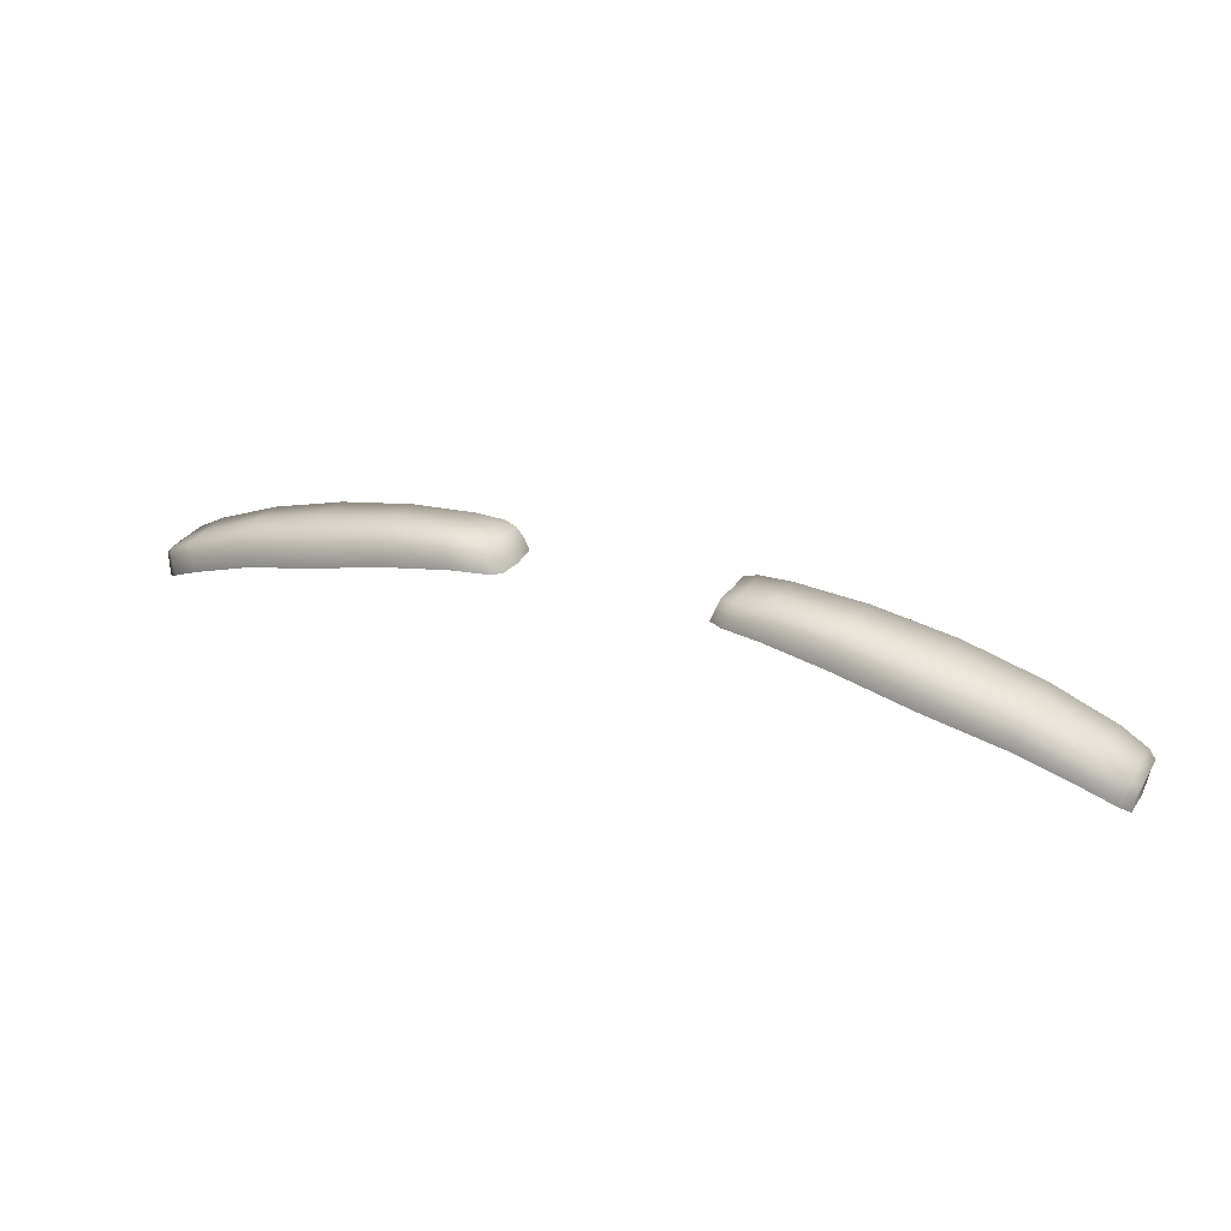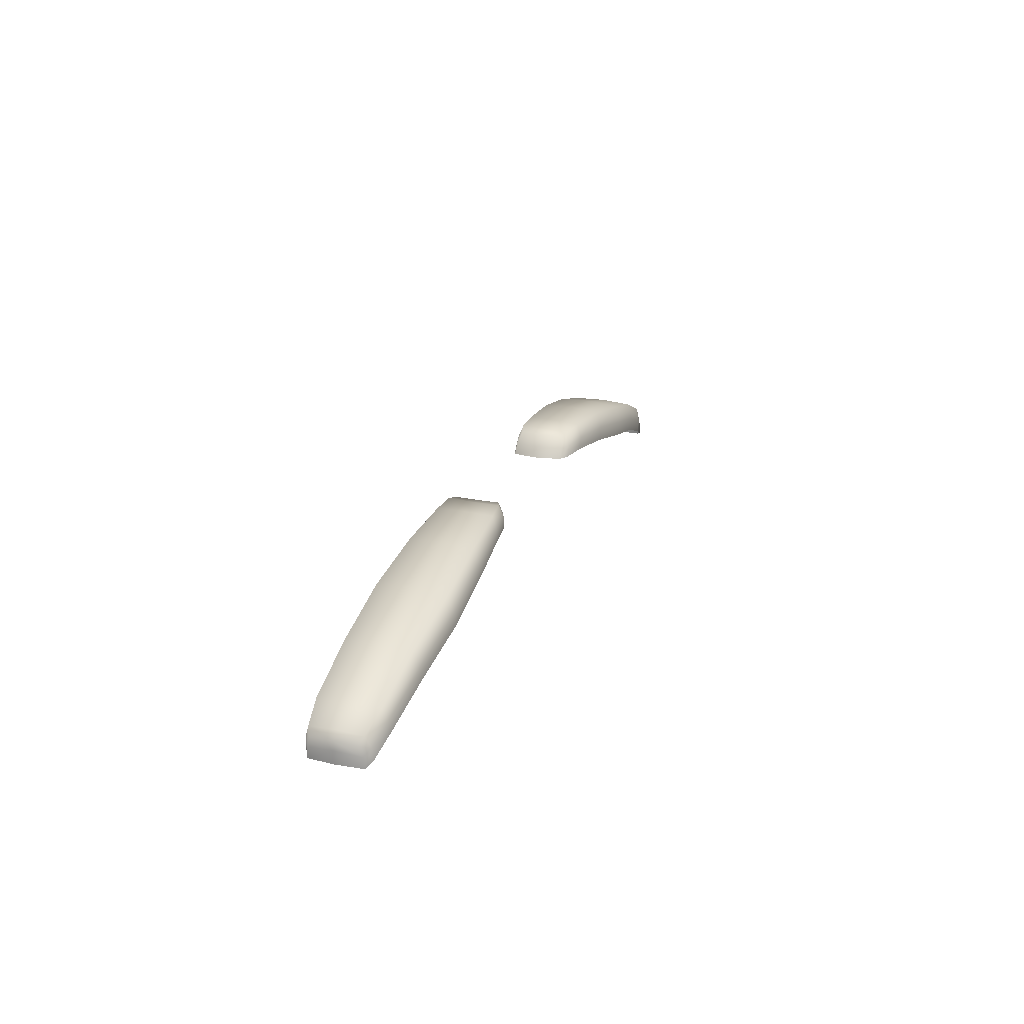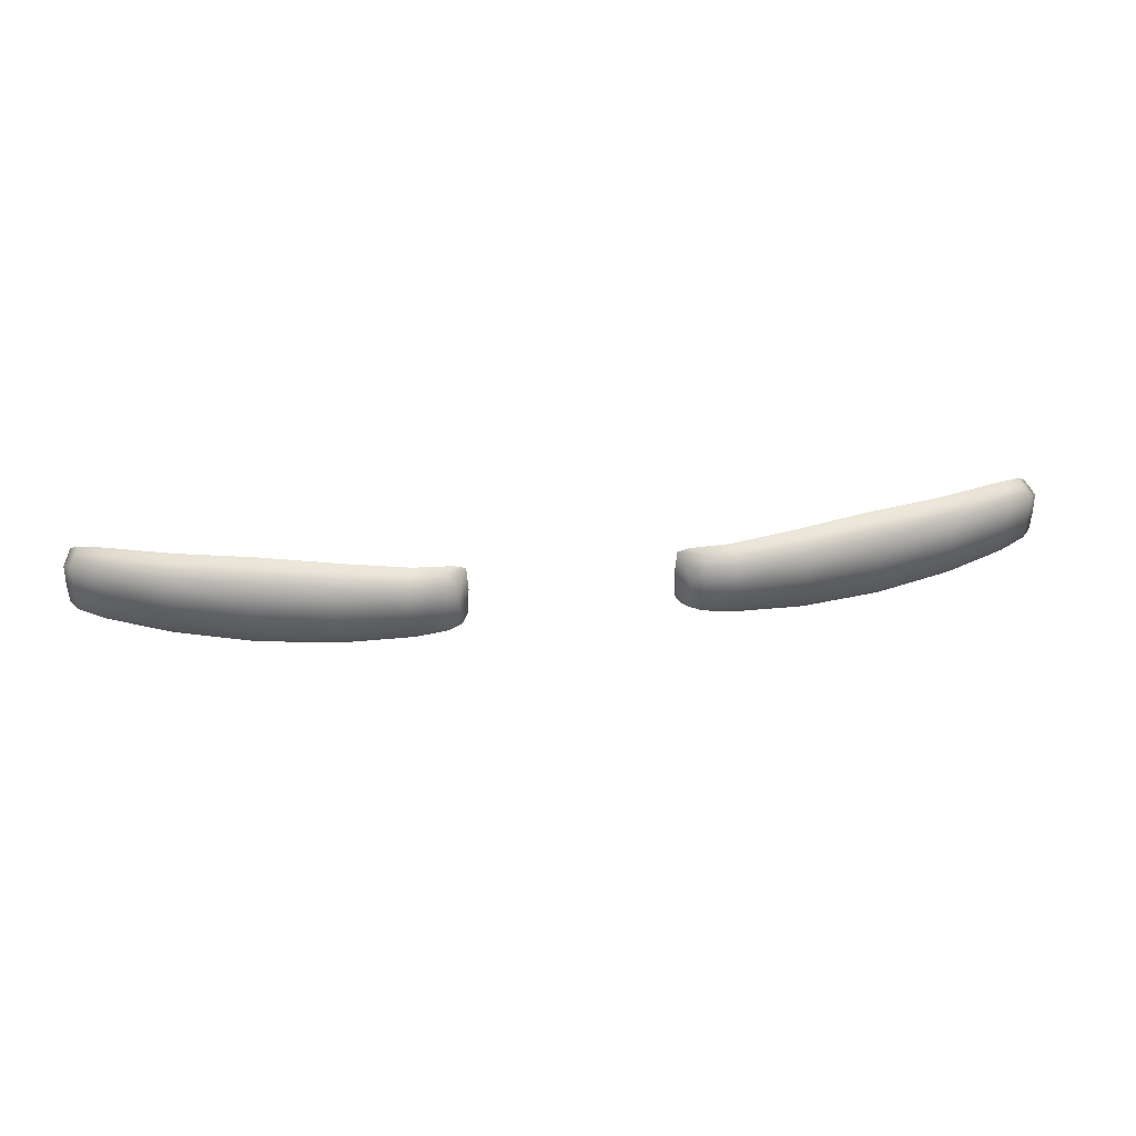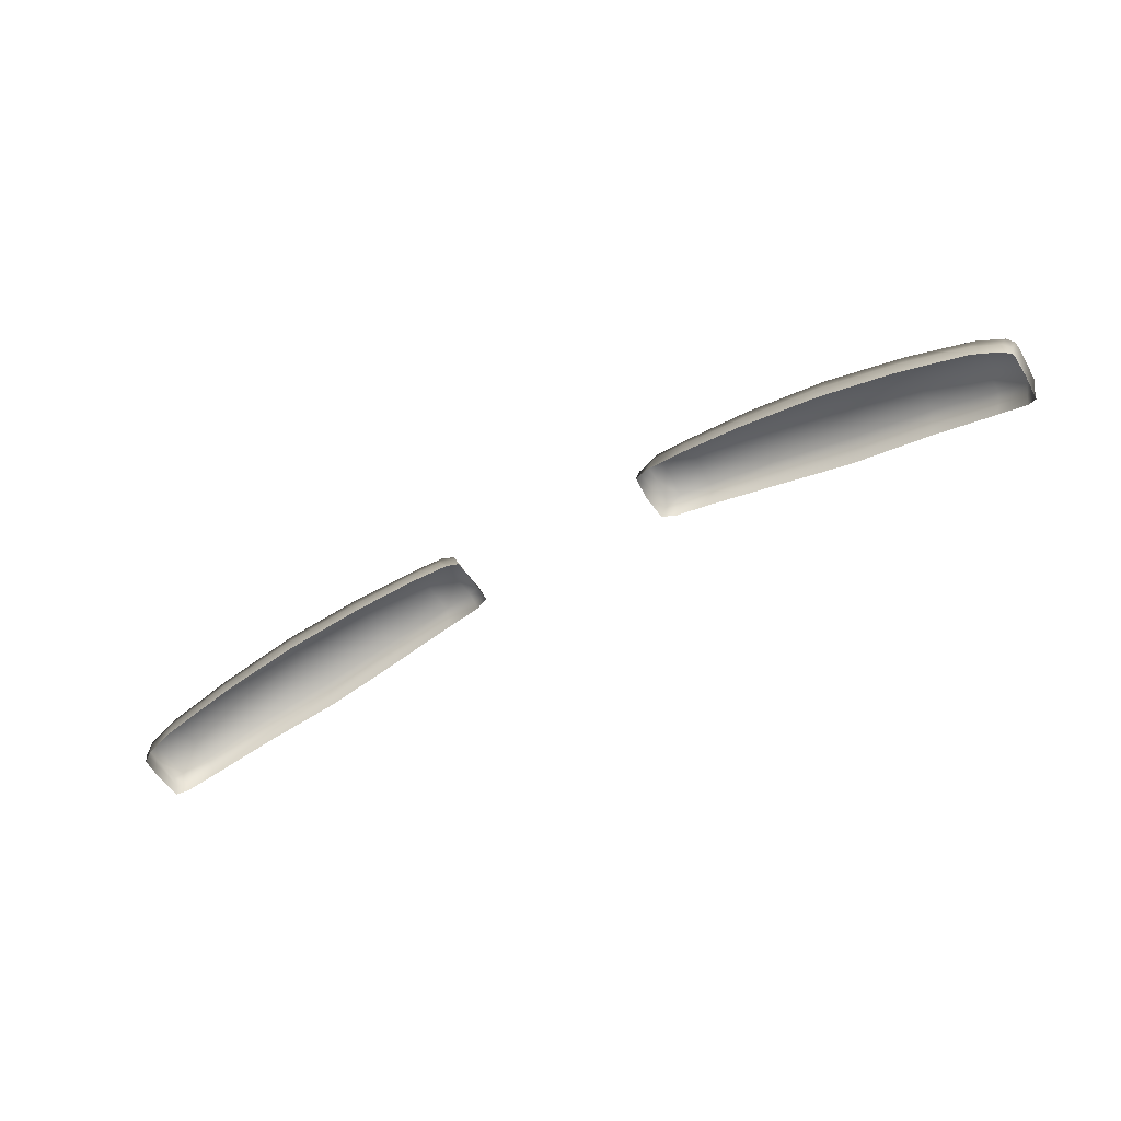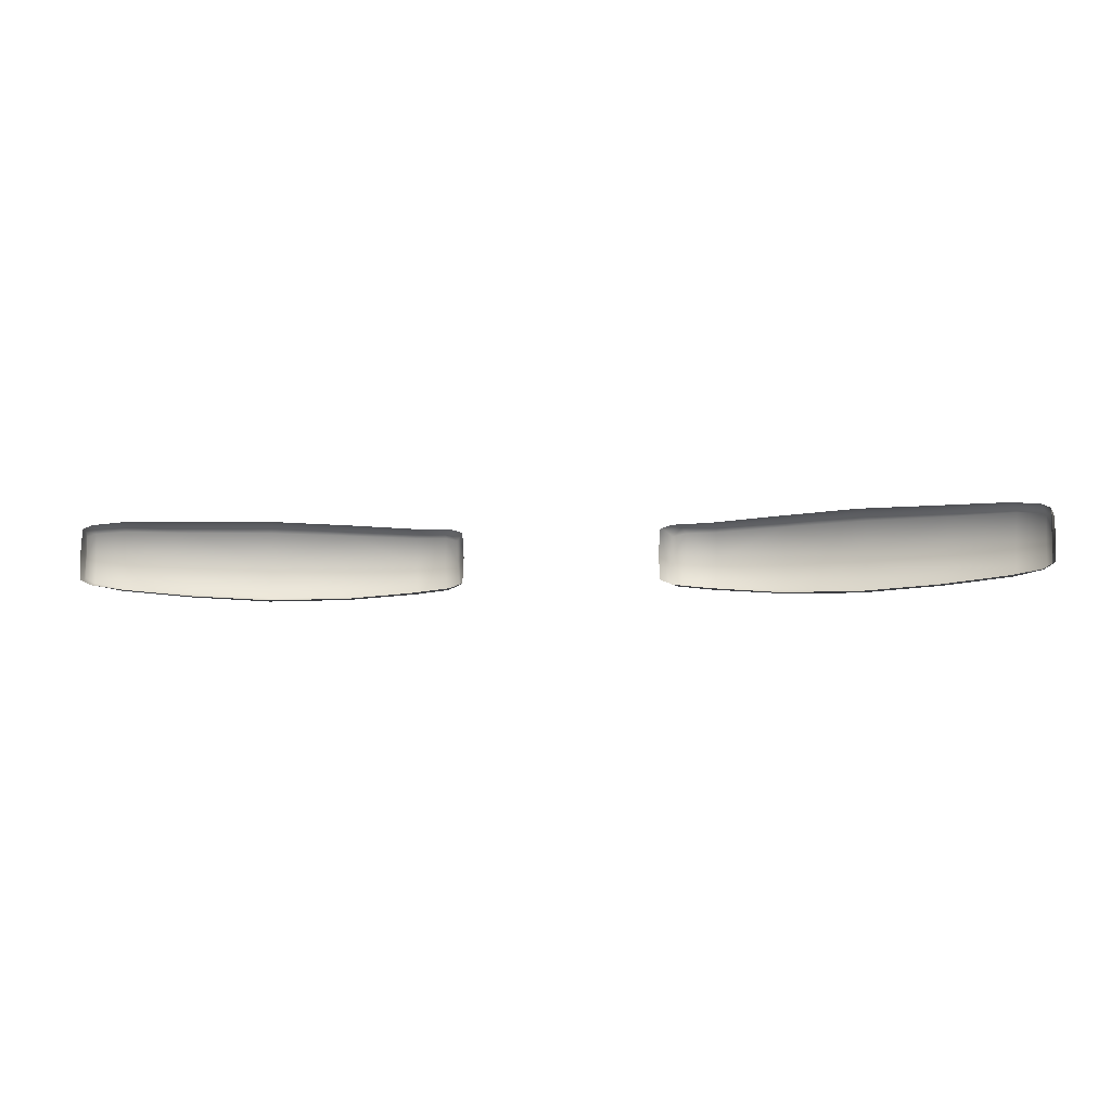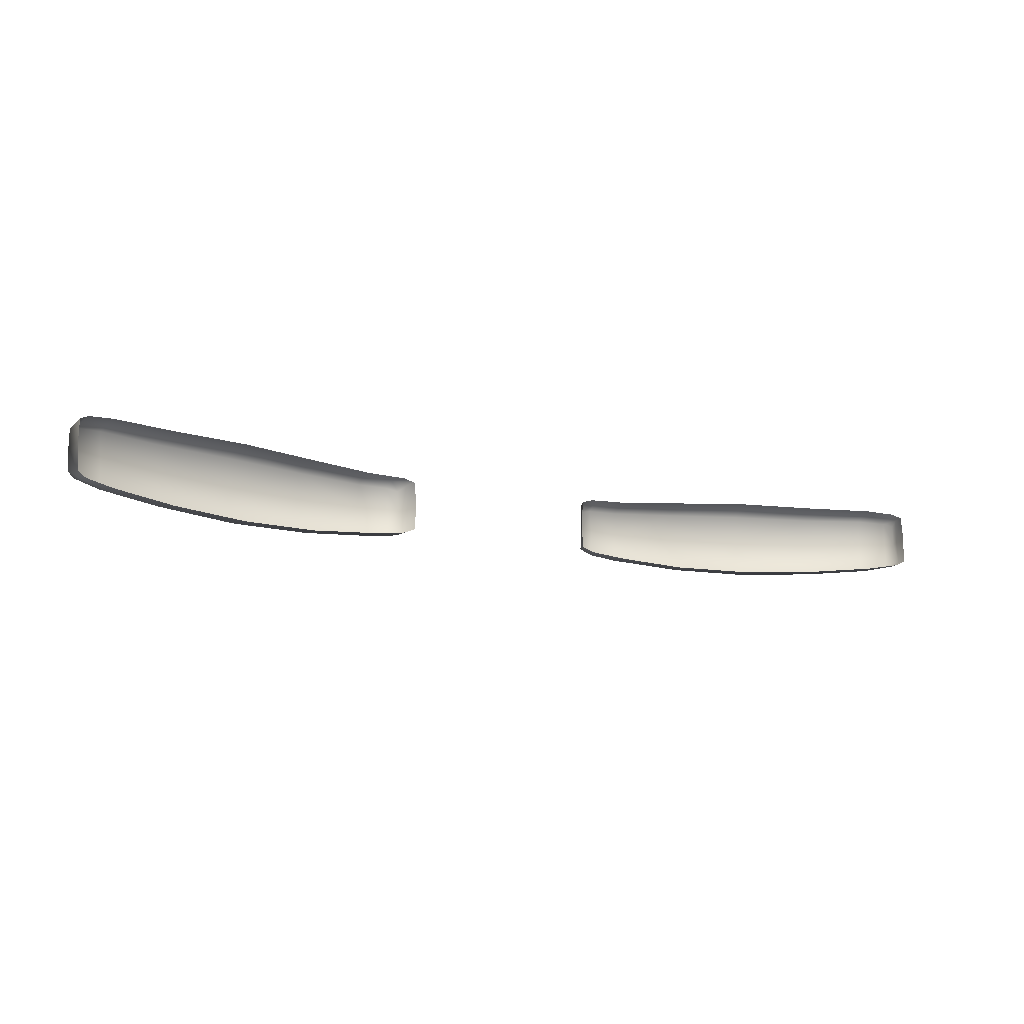
<metadata>
{"format":"obj","ext":"obj","renderer":"f3d","projection":"perspective","resolution":1024,"background":"white","views":[{"elev":28.2,"azim":26.2,"up":"+Z"},{"elev":20.6,"azim":-72.3,"up":"+Z"},{"elev":33.2,"azim":-7.9,"up":"+Y"},{"elev":-52.7,"azim":-149.4,"up":"+Z"},{"elev":-6.3,"azim":-170.3,"up":"+Y"},{"elev":-13.8,"azim":155.0,"up":"+Y"}]}
</metadata>
<code>
g pm1080_12_EyeDSkin
v -0.007408 0.09431 0.01711
v -0.00583 0.09447 0.01779
v -0.005621 0.09452 0.01721
v -0.007542 0.09428 0.01775
v -0.007569 0.09448 0.01848
v -0.006035 0.09467 0.01847
v -0.01106 0.09425 0.01817
v -0.01089 0.09402 0.01734
v -0.01071 0.09402 0.01665
v -0.01495 0.09416 0.01737
v -0.01451 0.09392 0.01578
v -0.01473 0.09391 0.0165
v -0.01881 0.09436 0.01636
v -0.01857 0.09411 0.01556
v -0.01835 0.09411 0.01489
v -0.02192 0.09458 0.01513
v -0.02149 0.09437 0.01381
v -0.02171 0.09437 0.01443
v -0.02325 0.09481 0.01447
v -0.02304 0.09462 0.01383
v -0.02294 0.09458 0.01322
v -0.00583 0.09447 0.01779
v -0.005187 0.09474 0.01781
v -0.004974 0.09477 0.01727
v -0.005621 0.09452 0.01721
v -0.006042 0.09746 0.01796
v -0.007501 0.09755 0.01729
v -0.00559 0.09749 0.01731
v -0.007661 0.09751 0.01792
v -0.01095 0.09768 0.01747
v -0.01065 0.09774 0.01681
v -0.01462 0.09791 0.01596
v -0.006131 0.0972 0.01861
v -0.005486 0.09705 0.01846
v -0.005198 0.09727 0.01783
v -0.007667 0.09723 0.01863
v -0.01111 0.09739 0.01828
v -0.01482 0.09785 0.01668
v -0.01503 0.09752 0.01753
v -0.01863 0.09779 0.01571
v -0.01841 0.09786 0.01503
v -0.01886 0.09749 0.01648
v -0.0217 0.09778 0.01392
v -0.02178 0.09772 0.01458
v -0.022 0.09747 0.01525
v -0.02307 0.09754 0.01396
v -0.02298 0.09758 0.01334
v -0.02329 0.09731 0.01458
v -0.004998 0.09732 0.01729
v -0.005198 0.09727 0.01783
v -0.006042 0.09746 0.01796
v -0.00559 0.09749 0.01731
v -0.006131 0.0972 0.01861
v -0.005486 0.09705 0.01846
v -0.005472 0.09599 0.01842
v -0.006169 0.09594 0.01854
v -0.007644 0.09585 0.01859
v -0.007667 0.09723 0.01863
v -0.01111 0.09739 0.01828
v -0.006035 0.09467 0.01847
v -0.005378 0.0949 0.01836
v -0.007569 0.09448 0.01848
v -0.01106 0.09425 0.01817
v -0.01112 0.09582 0.01831
v -0.01502 0.09584 0.01756
v -0.01503 0.09752 0.01753
v -0.01495 0.09416 0.01737
v -0.01886 0.09749 0.01648
v -0.01881 0.09436 0.01636
v -0.01883 0.09593 0.01651
v -0.02192 0.09602 0.01523
v -0.022 0.09747 0.01525
v -0.02192 0.09458 0.01513
v -0.02329 0.09731 0.01458
v -0.02325 0.09481 0.01447
v -0.02324 0.09606 0.01456
v -0.02364 0.09607 0.01426
v -0.02362 0.09712 0.01425
v -0.0236 0.09503 0.01416
v -0.02307 0.09754 0.01396
v -0.02346 0.09732 0.01369
v -0.02339 0.09736 0.01312
v -0.02298 0.09758 0.01334
v -0.02337 0.09481 0.01301
v -0.02344 0.09485 0.01359
v -0.02304 0.09462 0.01383
v -0.02294 0.09458 0.01322
v -0.02329 0.09731 0.01458
v -0.02362 0.09712 0.01425
v -0.02346 0.09732 0.01369
v -0.02307 0.09754 0.01396
v -0.02364 0.09607 0.01426
v -0.0236 0.09503 0.01416
v -0.02344 0.09485 0.01359
v -0.02342 0.0961 0.01367
v -0.02362 0.09712 0.01425
v -0.02337 0.09481 0.01301
v -0.02346 0.09732 0.01369
v -0.02343 0.09615 0.01304
v -0.02339 0.09736 0.01312
v -0.02304 0.09462 0.01383
v -0.02344 0.09485 0.01359
v -0.0236 0.09503 0.01416
v -0.02325 0.09481 0.01447
v -0.006035 0.09467 0.01847
v -0.005378 0.0949 0.01836
v -0.005187 0.09474 0.01781
v -0.00583 0.09447 0.01779
v 0.007408 0.09431 0.01711
v 0.005621 0.09452 0.01721
v 0.00583 0.09447 0.01779
v 0.007542 0.09428 0.01775
v 0.007569 0.09448 0.01848
v 0.006035 0.09467 0.01847
v 0.01106 0.09425 0.01817
v 0.01089 0.09402 0.01734
v 0.01071 0.09402 0.01665
v 0.01495 0.09416 0.01737
v 0.01451 0.09392 0.01578
v 0.01473 0.09391 0.0165
v 0.01881 0.09436 0.01636
v 0.01857 0.09411 0.01556
v 0.01835 0.09411 0.01489
v 0.02192 0.09458 0.01513
v 0.02149 0.09437 0.01381
v 0.02171 0.09437 0.01443
v 0.02325 0.09481 0.01447
v 0.02304 0.09462 0.01383
v 0.02294 0.09458 0.01322
v 0.00583 0.09447 0.01779
v 0.005621 0.09452 0.01721
v 0.004974 0.09477 0.01727
v 0.005187 0.09474 0.01781
v 0.006042 0.09746 0.01796
v 0.00559 0.09749 0.01731
v 0.007501 0.09755 0.01729
v 0.007661 0.09751 0.01792
v 0.01095 0.09768 0.01747
v 0.01065 0.09774 0.01681
v 0.01462 0.09791 0.01596
v 0.006131 0.0972 0.01861
v 0.005486 0.09705 0.01846
v 0.005198 0.09727 0.01783
v 0.007667 0.09723 0.01863
v 0.01111 0.09739 0.01828
v 0.01482 0.09785 0.01668
v 0.01503 0.09752 0.01753
v 0.01863 0.09779 0.01571
v 0.01841 0.09786 0.01503
v 0.01886 0.09749 0.01648
v 0.0217 0.09778 0.01392
v 0.02178 0.09772 0.01458
v 0.022 0.09747 0.01525
v 0.02307 0.09754 0.01396
v 0.02298 0.09758 0.01334
v 0.02329 0.09731 0.01458
v 0.004998 0.09732 0.01729
v 0.00559 0.09749 0.01731
v 0.006042 0.09746 0.01796
v 0.005198 0.09727 0.01783
v 0.006131 0.0972 0.01861
v 0.005472 0.09599 0.01842
v 0.005486 0.09705 0.01846
v 0.006169 0.09594 0.01854
v 0.007644 0.09585 0.01859
v 0.007667 0.09723 0.01863
v 0.01111 0.09739 0.01828
v 0.006035 0.09467 0.01847
v 0.005378 0.0949 0.01836
v 0.007569 0.09448 0.01848
v 0.01106 0.09425 0.01817
v 0.01112 0.09582 0.01831
v 0.01502 0.09584 0.01756
v 0.01503 0.09752 0.01753
v 0.01495 0.09416 0.01737
v 0.01886 0.09749 0.01648
v 0.01881 0.09436 0.01636
v 0.01883 0.09593 0.01651
v 0.02192 0.09602 0.01523
v 0.022 0.09747 0.01525
v 0.02192 0.09458 0.01513
v 0.02329 0.09731 0.01458
v 0.02325 0.09481 0.01447
v 0.02324 0.09606 0.01456
v 0.02364 0.09607 0.01426
v 0.02362 0.09712 0.01425
v 0.0236 0.09503 0.01416
v 0.02307 0.09754 0.01396
v 0.02298 0.09758 0.01334
v 0.02339 0.09736 0.01312
v 0.02346 0.09732 0.01369
v 0.02337 0.09481 0.01301
v 0.02294 0.09458 0.01322
v 0.02304 0.09462 0.01383
v 0.02344 0.09485 0.01359
v 0.02329 0.09731 0.01458
v 0.02307 0.09754 0.01396
v 0.02346 0.09732 0.01369
v 0.02362 0.09712 0.01425
v 0.02364 0.09607 0.01426
v 0.02344 0.09485 0.01359
v 0.0236 0.09503 0.01416
v 0.02342 0.0961 0.01367
v 0.02362 0.09712 0.01425
v 0.02337 0.09481 0.01301
v 0.02346 0.09732 0.01369
v 0.02343 0.09615 0.01304
v 0.02339 0.09736 0.01312
v 0.02304 0.09462 0.01383
v 0.02325 0.09481 0.01447
v 0.0236 0.09503 0.01416
v 0.02344 0.09485 0.01359
v 0.006035 0.09467 0.01847
v 0.00583 0.09447 0.01779
v 0.005187 0.09474 0.01781
v 0.005378 0.0949 0.01836
v -0.005472 0.09599 0.01842
v -0.005198 0.09727 0.01783
v -0.005192 0.09603 0.01779
v -0.005378 0.0949 0.01836
v -0.004998 0.09732 0.01729
v -0.005187 0.09474 0.01781
v -0.004902 0.09606 0.01724
v -0.004974 0.09477 0.01727
v 0.005472 0.09599 0.01842
v 0.005198 0.09727 0.01783
v 0.005192 0.09603 0.01779
v 0.005378 0.0949 0.01836
v 0.004998 0.09732 0.01729
v 0.005187 0.09474 0.01781
v 0.004902 0.09606 0.01724
v 0.004974 0.09477 0.01727
g pm1080_12_EyeDSkin_0
f 3 2 1
f 2 4 1
f 5 4 2
f 6 5 2
f 4 5 7
f 1 4 8
f 8 4 7
f 9 1 8
f 7 10 8
f 9 8 11
f 10 12 8
f 8 12 11
f 12 10 13
f 11 12 14
f 14 12 13
f 15 11 14
f 13 16 14
f 15 14 17
f 16 18 14
f 14 18 17
f 18 16 19
f 20 18 19
f 17 18 20
f 21 17 20
f 24 23 22
f 25 24 22
f 28 27 26
f 27 29 26
f 30 29 27
f 31 30 27
f 31 32 30
f 26 29 33
f 33 34 26
f 34 35 26
f 29 36 33
f 36 29 30
f 37 36 30
f 30 38 37
f 32 38 30
f 38 39 37
f 40 38 32
f 39 38 40
f 41 40 32
f 42 39 40
f 41 43 40
f 40 44 42
f 43 44 40
f 44 45 42
f 46 44 43
f 45 44 46
f 47 46 43
f 48 45 46
f 51 50 49
f 52 51 49
f 55 54 53
f 56 55 53
f 56 53 57
f 53 58 57
f 57 58 59
f 56 60 55
f 56 57 60
f 60 61 55
f 57 62 60
f 63 62 57
f 64 57 59
f 64 63 57
f 64 59 65
f 64 65 63
f 59 66 65
f 65 67 63
f 65 66 68
f 69 67 65
f 70 65 68
f 70 69 65
f 70 68 71
f 70 71 69
f 68 72 71
f 71 73 69
f 71 72 74
f 75 73 71
f 76 71 74
f 76 75 71
f 76 74 77
f 76 77 75
f 74 78 77
f 77 79 75
f 82 81 80
f 83 82 80
f 86 85 84
f 87 86 84
f 90 89 88
f 91 90 88
f 94 93 92
f 95 94 92
f 92 96 95
f 97 94 95
f 96 98 95
f 99 97 95
f 95 98 100
f 99 95 100
f 103 102 101
f 104 103 101
f 107 106 105
f 108 107 105
f 111 110 109
f 112 111 109
f 112 113 111
f 113 114 111
f 113 112 115
f 112 109 116
f 112 116 115
f 109 117 116
f 118 115 116
f 116 117 119
f 120 118 116
f 120 116 119
f 118 120 121
f 120 119 122
f 120 122 121
f 119 123 122
f 124 121 122
f 122 123 125
f 126 124 122
f 126 122 125
f 124 126 127
f 126 128 127
f 126 125 128
f 125 129 128
f 132 131 130
f 133 132 130
f 136 135 134
f 137 136 134
f 137 138 136
f 138 139 136
f 140 139 138
f 137 134 141
f 142 141 134
f 143 142 134
f 144 137 141
f 137 144 138
f 144 145 138
f 146 138 145
f 146 140 138
f 147 146 145
f 146 148 140
f 146 147 148
f 148 149 140
f 147 150 148
f 151 149 148
f 152 148 150
f 152 151 148
f 153 152 150
f 152 154 151
f 152 153 154
f 154 155 151
f 153 156 154
f 159 158 157
f 160 159 157
f 163 162 161
f 162 164 161
f 161 164 165
f 166 161 165
f 166 165 167
f 168 164 162
f 165 164 168
f 169 168 162
f 170 165 168
f 170 171 165
f 165 172 167
f 171 172 165
f 167 172 173
f 173 172 171
f 174 167 173
f 175 173 171
f 174 173 176
f 175 177 173
f 173 178 176
f 177 178 173
f 176 178 179
f 179 178 177
f 180 176 179
f 181 179 177
f 180 179 182
f 181 183 179
f 179 184 182
f 183 184 179
f 182 184 185
f 185 184 183
f 186 182 185
f 187 185 183
f 190 189 188
f 191 190 188
f 194 193 192
f 195 194 192
f 198 197 196
f 199 198 196
f 202 201 200
f 201 203 200
f 204 200 203
f 201 205 203
f 206 204 203
f 205 207 203
f 206 203 208
f 203 207 208
f 211 210 209
f 212 211 209
f 215 214 213
f 216 215 213
f 218 34 217
f 219 218 217
f 217 220 219
f 221 218 219
f 220 222 219
f 223 221 219
f 219 222 224
f 223 219 224
f 142 226 225
f 226 227 225
f 228 225 227
f 226 229 227
f 230 228 227
f 229 231 227
f 230 227 232
f 227 231 232

</code>
